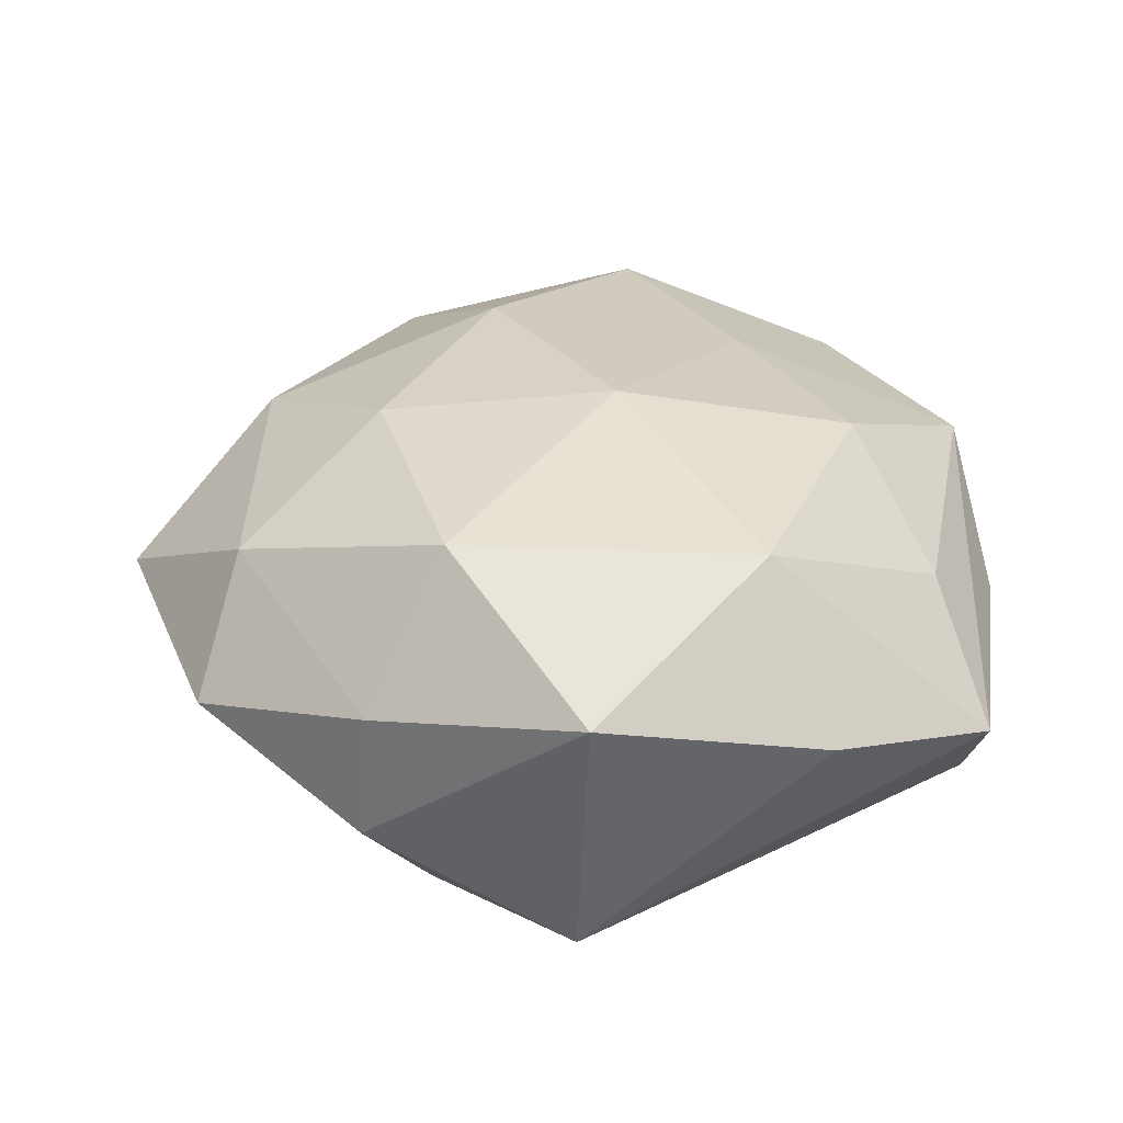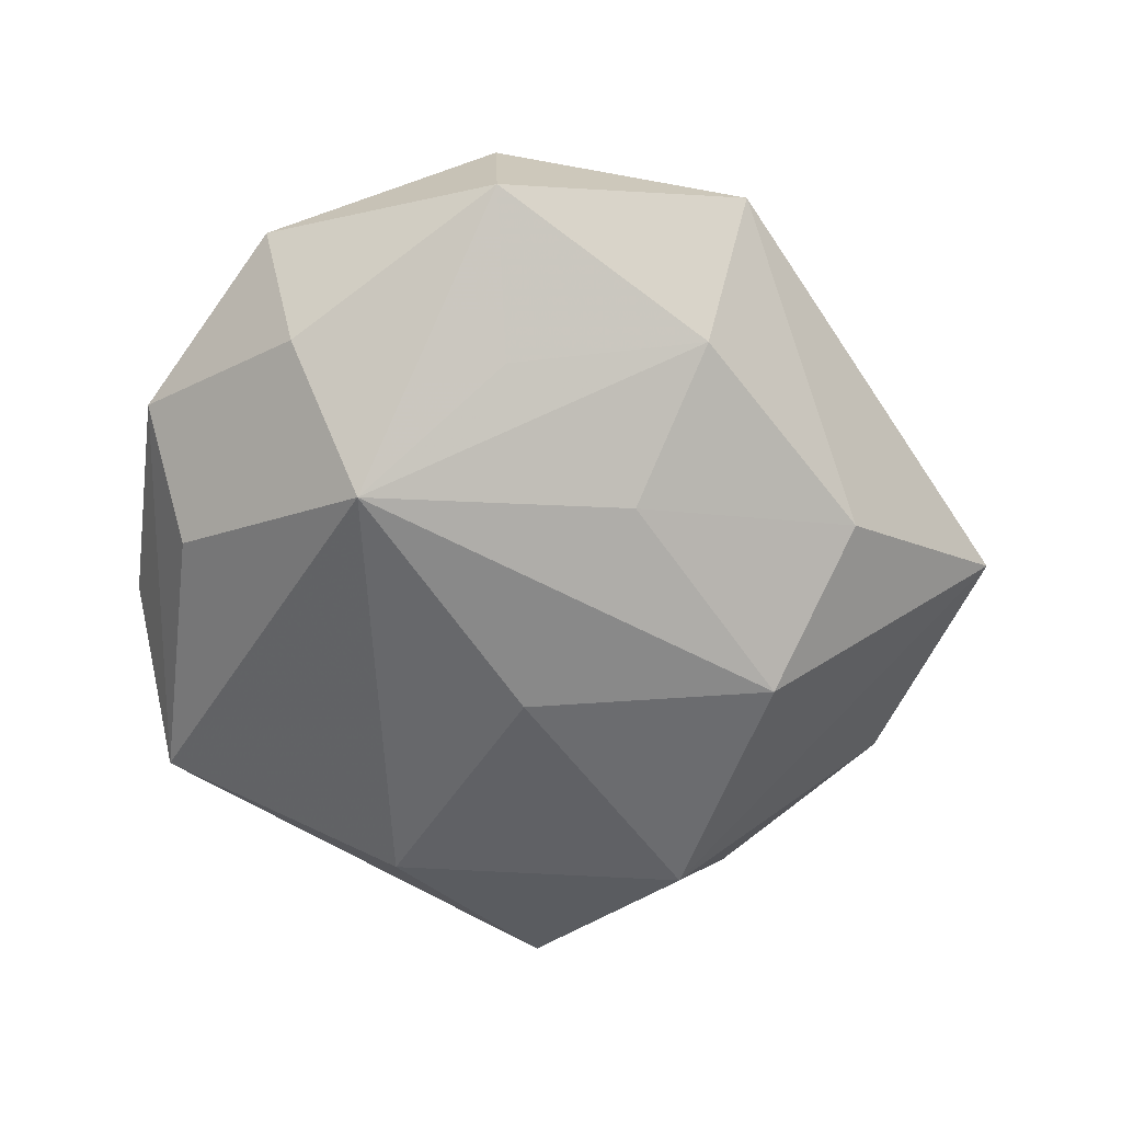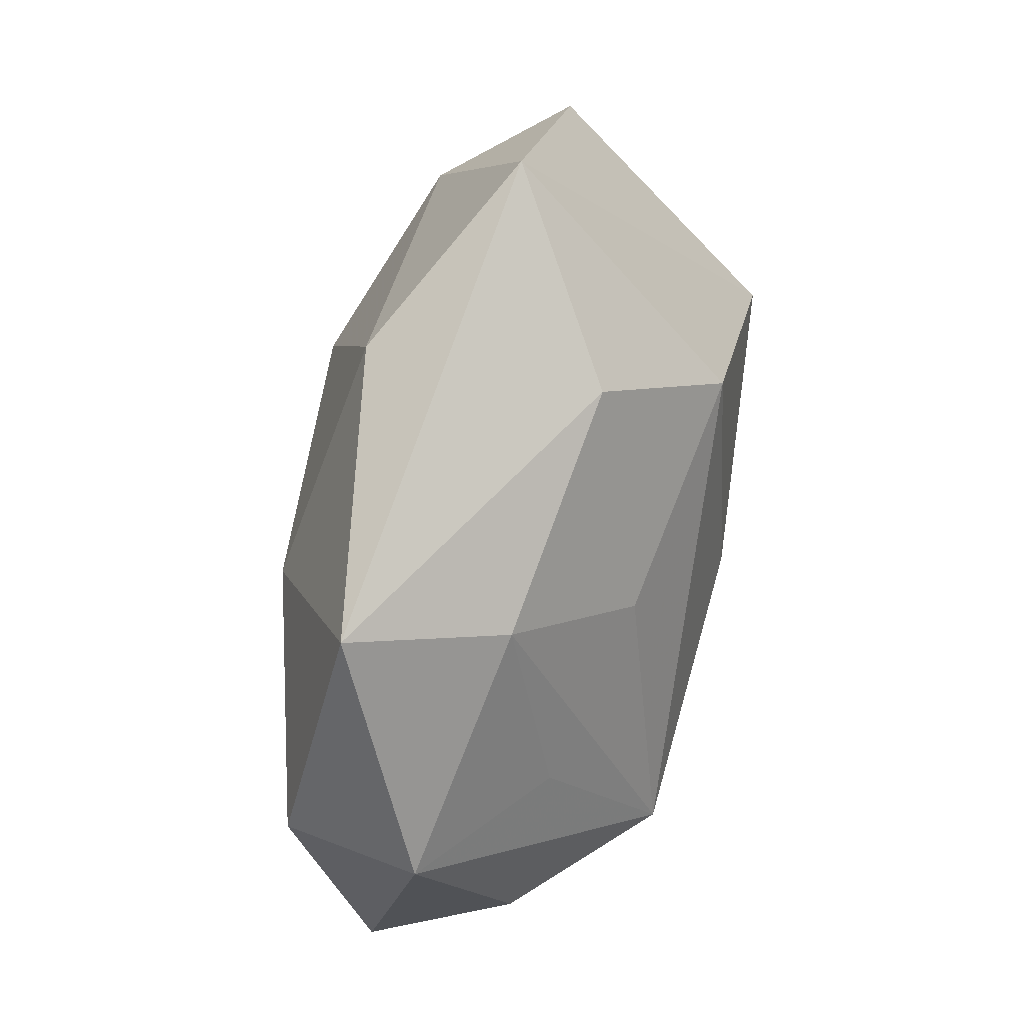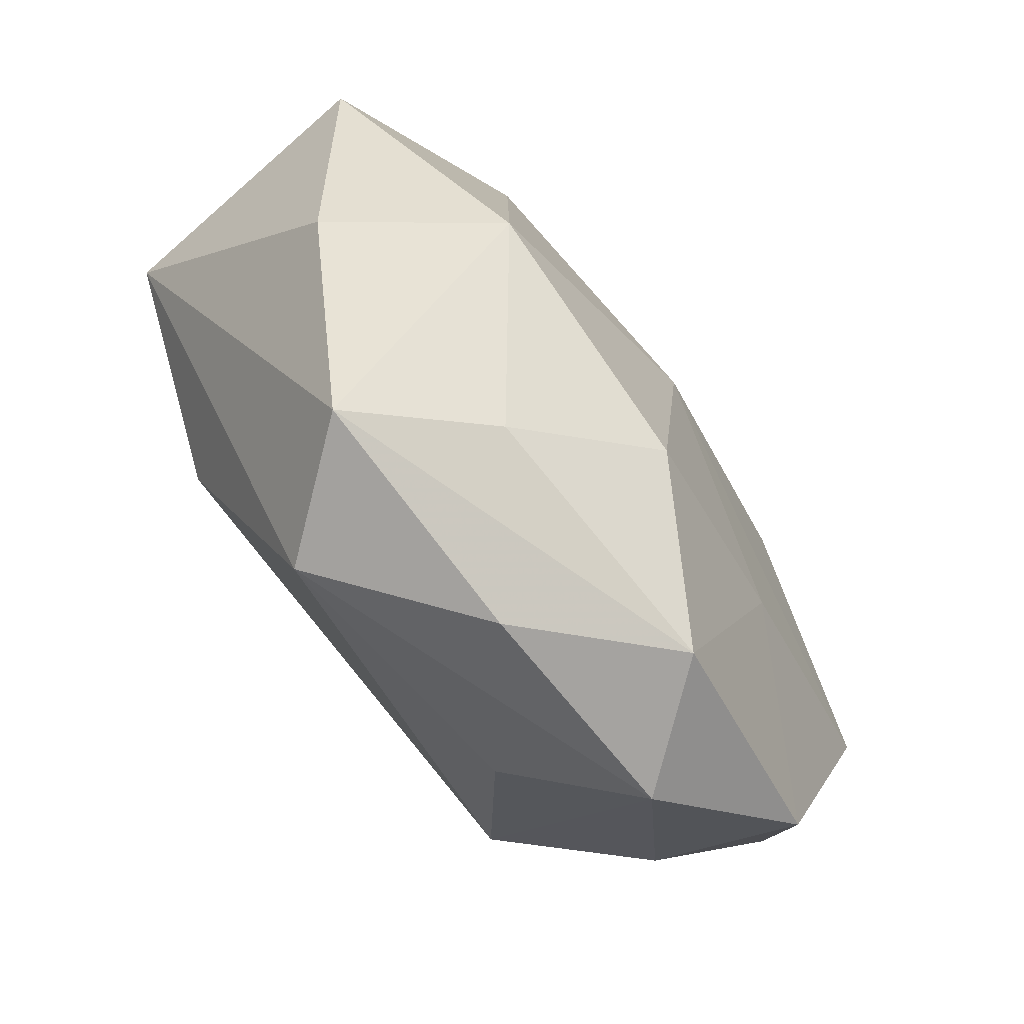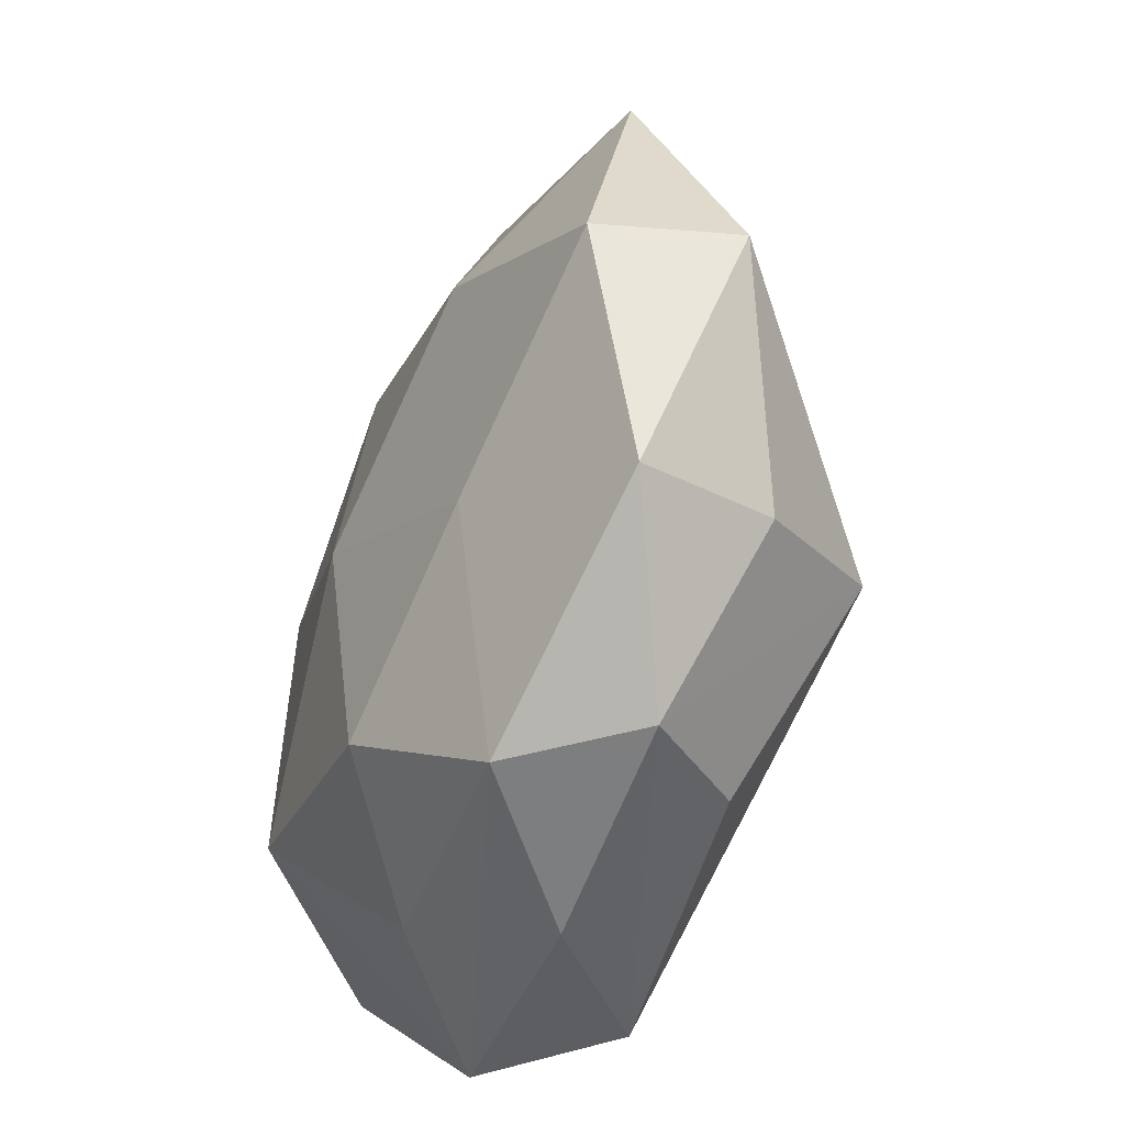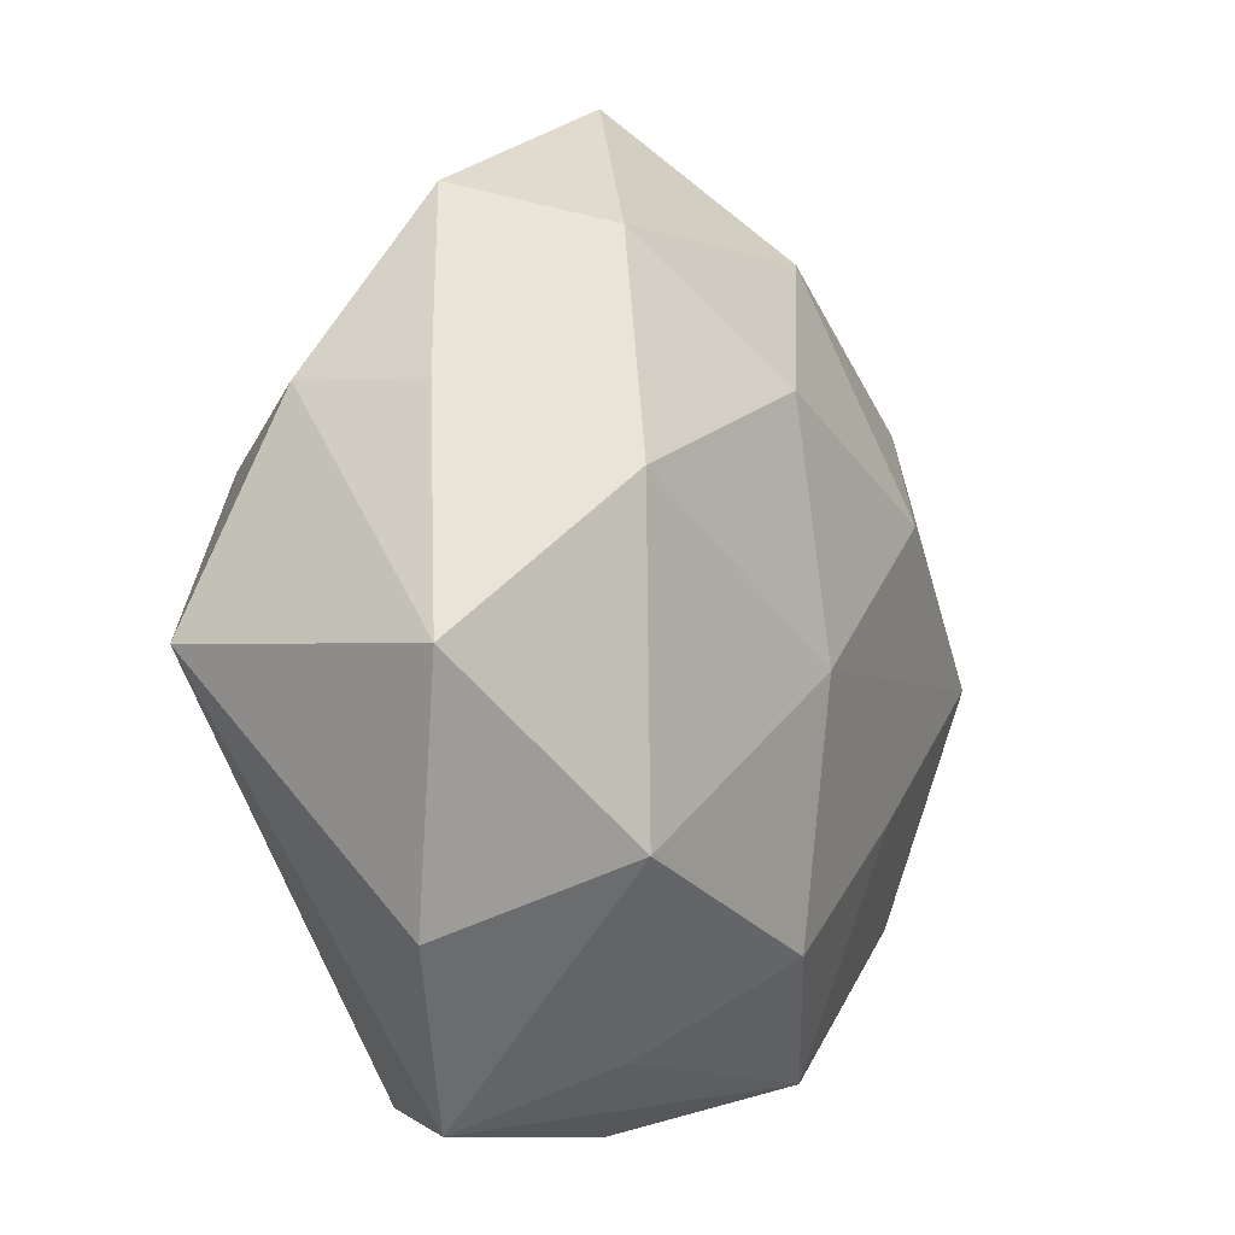
<metadata>
{"format":"obj","ext":"obj","renderer":"f3d","projection":"perspective","resolution":1024,"background":"white","views":[{"elev":36.9,"azim":-86.0,"up":"+Z"},{"elev":-56.8,"azim":92.4,"up":"+Z"},{"elev":46.2,"azim":104.5,"up":"+Y"},{"elev":-76.4,"azim":-50.2,"up":"+Y"},{"elev":-47.4,"azim":71.7,"up":"+Y"},{"elev":-4.8,"azim":-55.0,"up":"+Y"}]}
</metadata>
<code>
v -0.02375 -0.01756 0.02121
v -0.03418 0.02008 0.00741
v 0.03504 -0.02135 -0.008553
v 0.0001076 0.05014 -0.000651
v -0.03529 0.02101 -0.006236
v -0.0003505 0.02556 -0.0217
v -0.01347 0.03557 0.01153
v -0.02317 -0.04035 0.0002642
v -0.0141 -0.03919 -0.0123
v 0.02434 -0.03795 -0.00148
v 0.03357 -7.529e-05 -0.0123
v 0.02479 0.01312 0.01785
v -0.02335 0.01331 0.02052
v 0.03292 0.01988 -0.008185
v 0.04809 -0.000369 -0.002376
v -0.01125 -0.03466 0.01033
v 0.00123 -0.04218 -0.0006295
v 0.02454 -0.01477 -0.02157
v 0.02267 -0.01435 0.01598
v -0.02374 -0.01497 -0.01944
v 0.001757 -0.02603 0.0195
v 0.01381 -0.03434 -0.01185
v -0.03604 -0.02444 0.00798
v -0.04309 -0.001788 0.01491
v 0.01571 -0.03798 0.01046
v 0.001161 0.02263 0.01937
v -9.567e-05 0.0001101 -0.02321
v -0.0244 0.03871 0.0002556
v 0.001571 -0.001752 0.02253
v 0.01958 0.0121 -0.01747
v 0.01532 0.03697 0.01084
v -0.04244 -0.0006594 -0.01248
v 0.04006 -0.02464 0.005472
v 0.04177 0.02454 0.005821
v 0.01322 0.0345 -0.01208
v 0.04527 -0.0009633 0.01158
v -0.02582 0.01557 -0.02075
f 10 18 3
f 18 15 3
f 10 3 33
f 33 3 15
f 34 15 14
f 22 18 10
f 10 9 22
f 22 9 18
f 18 9 20
f 34 4 31
f 31 12 34
f 26 12 31
f 18 6 30
f 30 14 18
f 11 15 18
f 18 14 11
f 11 14 15
f 6 4 35
f 35 30 6
f 14 30 35
f 35 4 34
f 34 14 35
f 24 23 1
f 1 13 24
f 23 8 1
f 10 33 25
f 17 9 10
f 17 8 9
f 10 25 17
f 17 25 8
f 27 6 18
f 18 20 27
f 5 28 37
f 6 27 37
f 37 27 20
f 37 4 6
f 37 28 4
f 34 12 36
f 36 15 34
f 36 33 15
f 7 13 26
f 7 31 4
f 26 31 7
f 4 28 7
f 26 13 29
f 13 1 29
f 29 12 26
f 29 1 21
f 29 36 12
f 16 25 21
f 8 25 16
f 21 1 16
f 16 1 8
f 2 5 24
f 2 28 5
f 24 13 2
f 13 7 2
f 2 7 28
f 19 29 21
f 36 29 19
f 21 25 19
f 19 25 33
f 33 36 19
f 32 20 9
f 32 37 20
f 9 8 32
f 5 37 32
f 32 8 23
f 32 23 24
f 24 5 32

</code>
